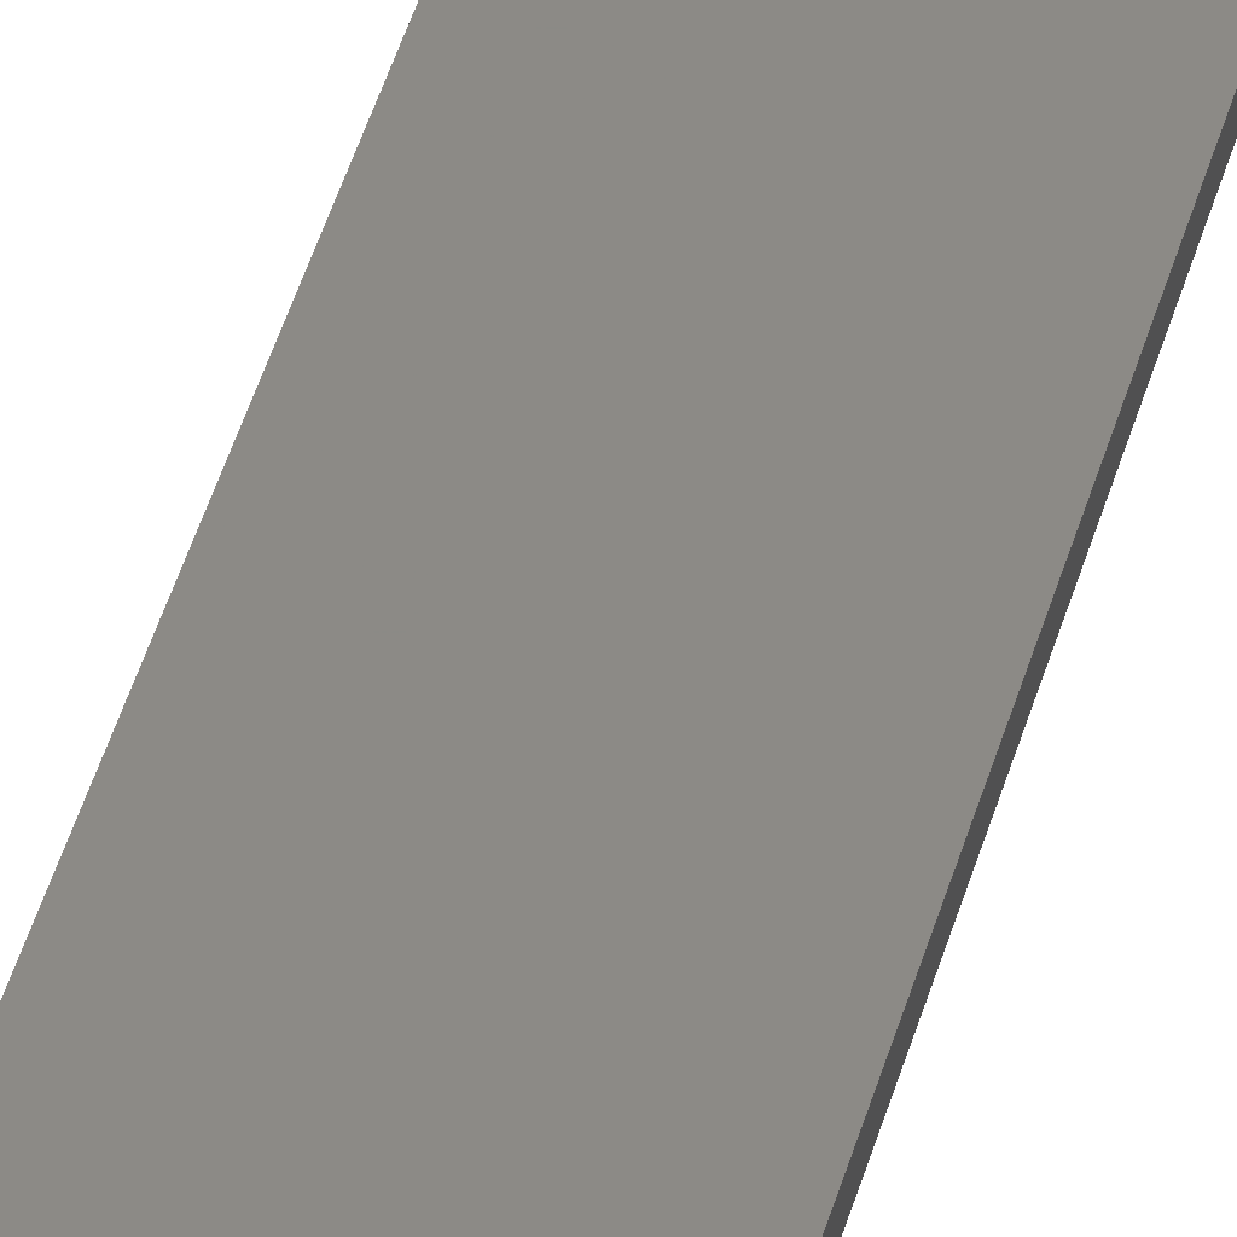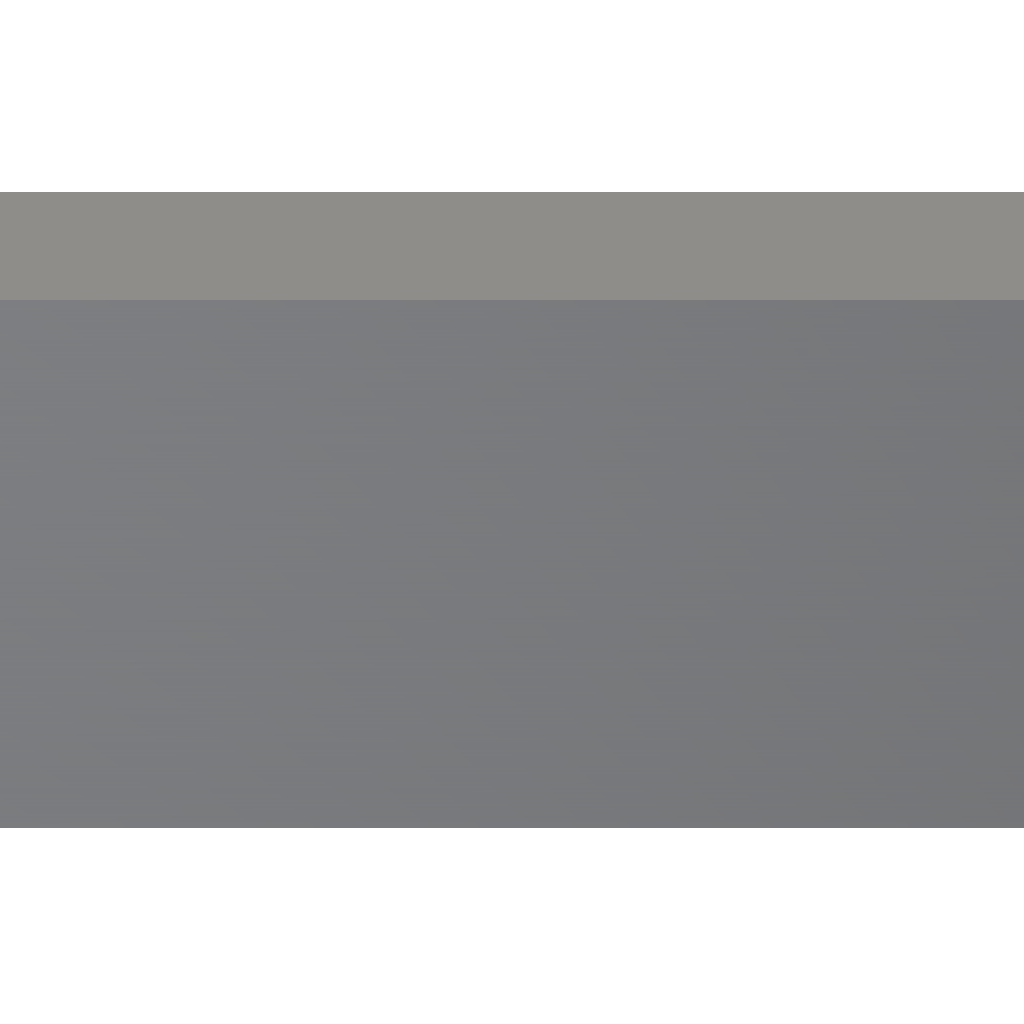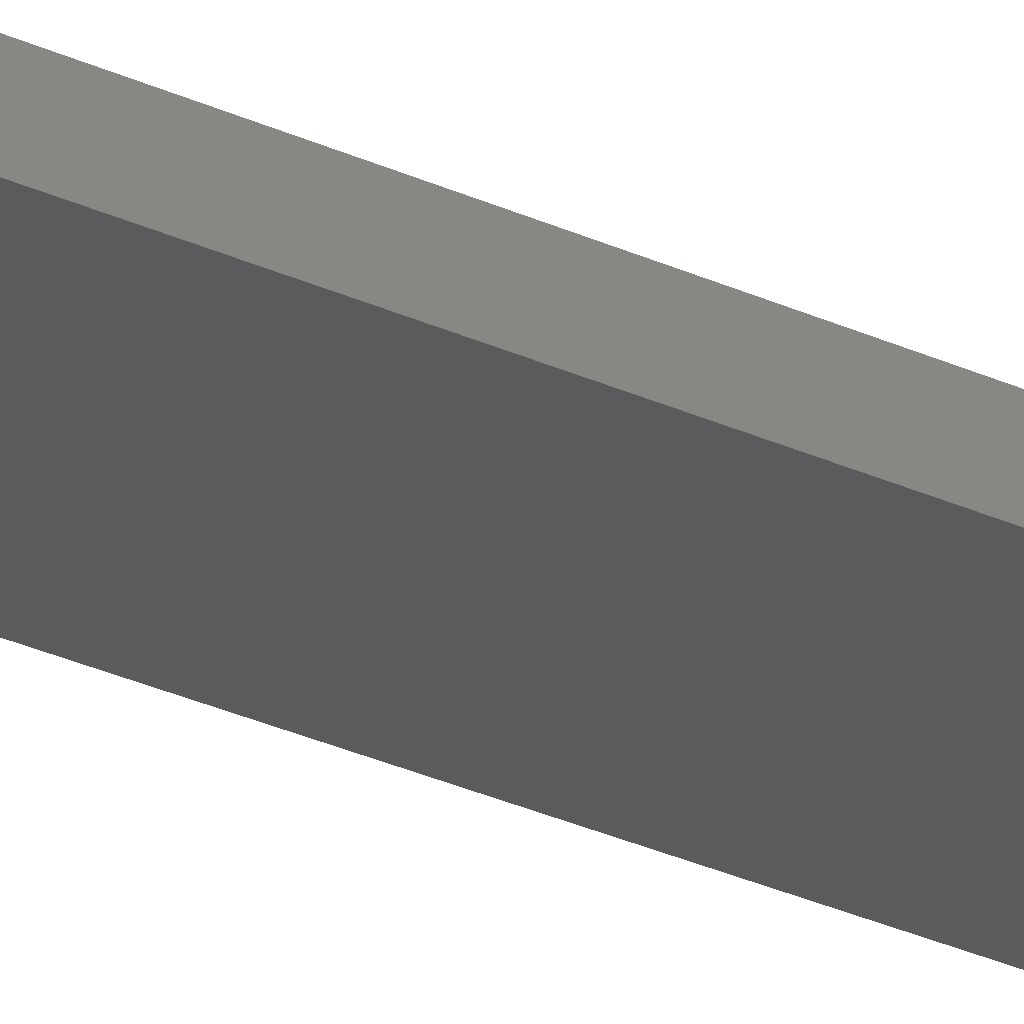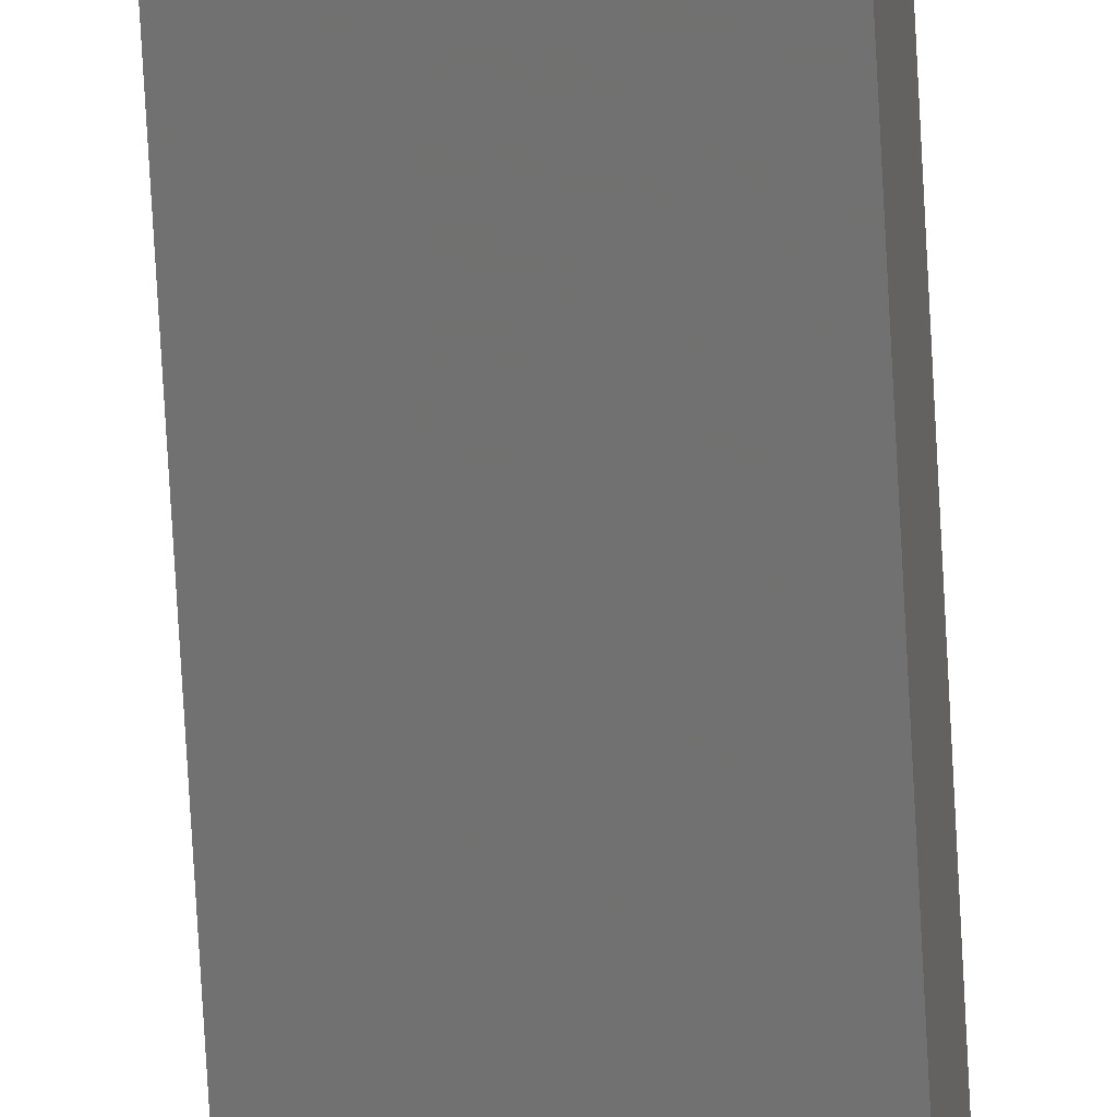
<metadata>
{"format":"stl","ext":"stl","renderer":"f3d","projection":"perspective","resolution":1024,"background":"white","views":[{"elev":28.5,"azim":-169.5,"up":"+Y"},{"elev":-62.7,"azim":-90.0,"up":"+Y"},{"elev":-20.0,"azim":45.5,"up":"+Y"},{"elev":-66.5,"azim":-177.0,"up":"+Y"}]}
</metadata>
<code>
# stl→obj: 16 verts, 28 faces
v -18.96 2.419 -166.9
v -18.96 2.419 -170.5
v -19.02 2.405 -170.5
v -19.02 2.405 -166.9
v -19.09 2.391 -170.5
v -19.09 2.391 -166.9
v -19.15 2.377 -166.9
v -19.15 2.377 -170.5
v -19.14 2.328 -170.5
v -19.14 2.328 -166.9
v -18.95 2.37 -170.5
v -18.95 2.37 -166.9
v -19.01 2.356 -170.5
v -19.01 2.356 -166.9
v -19.08 2.342 -170.5
v -19.08 2.342 -166.9
f 1 2 3
f 4 3 5
f 4 1 3
f 6 4 5
f 7 5 8
f 7 6 5
f 7 8 9
f 10 7 9
f 11 12 13
f 13 14 15
f 12 14 13
f 15 16 9
f 14 16 15
f 16 10 9
f 12 11 2
f 1 12 2
f 16 6 10
f 10 6 7
f 14 4 16
f 16 4 6
f 12 1 14
f 14 1 4
f 15 9 8
f 5 15 8
f 3 13 15
f 3 15 5
f 2 11 13
f 2 13 3

</code>
